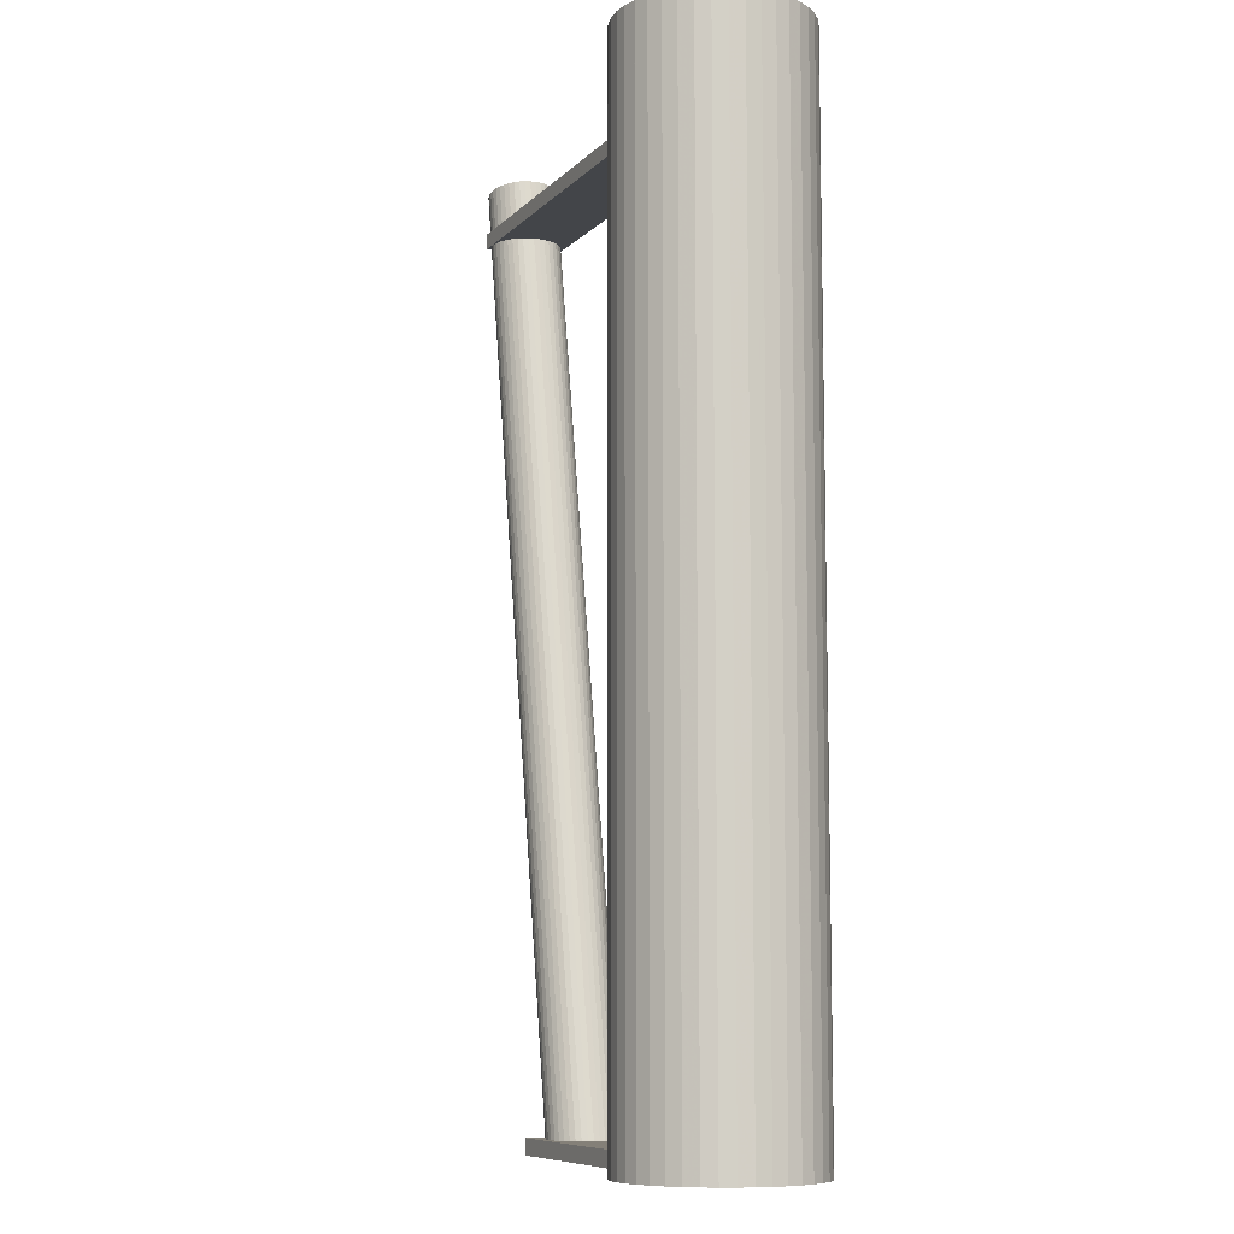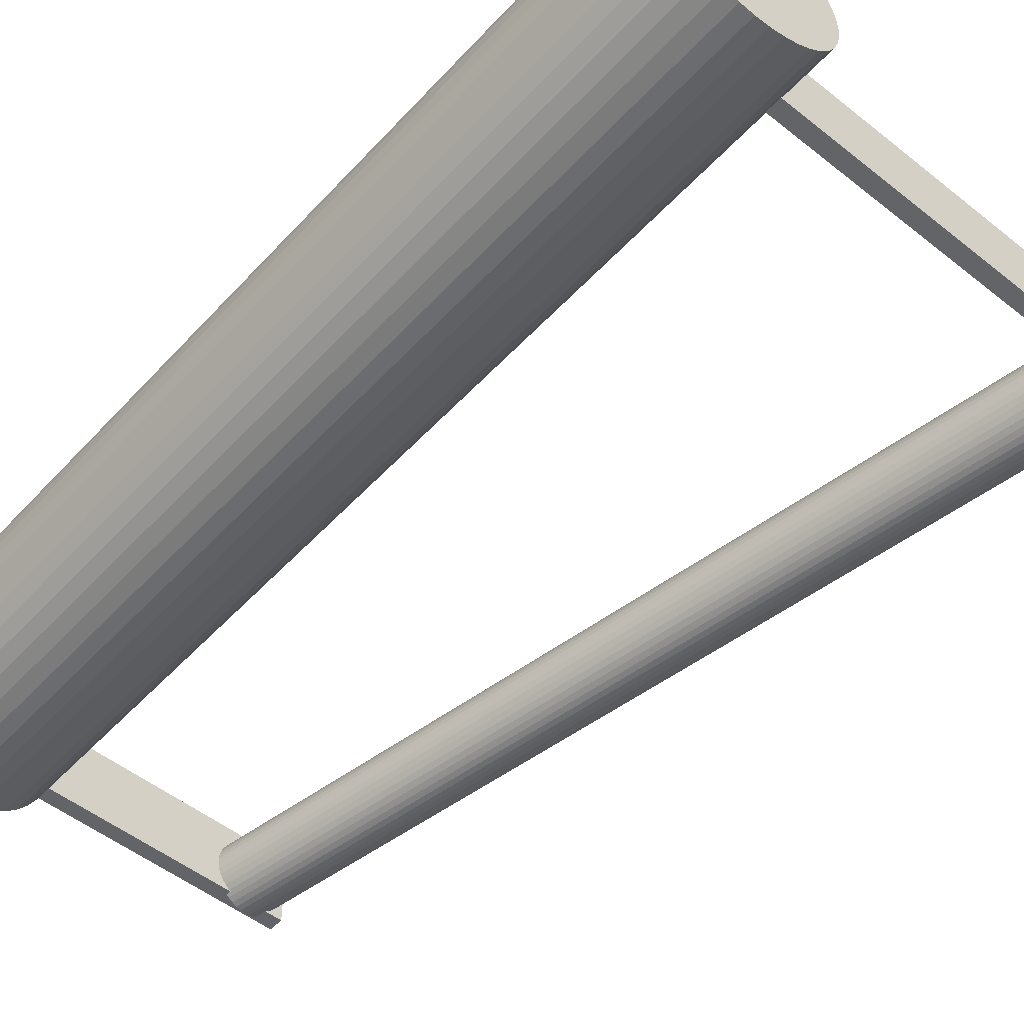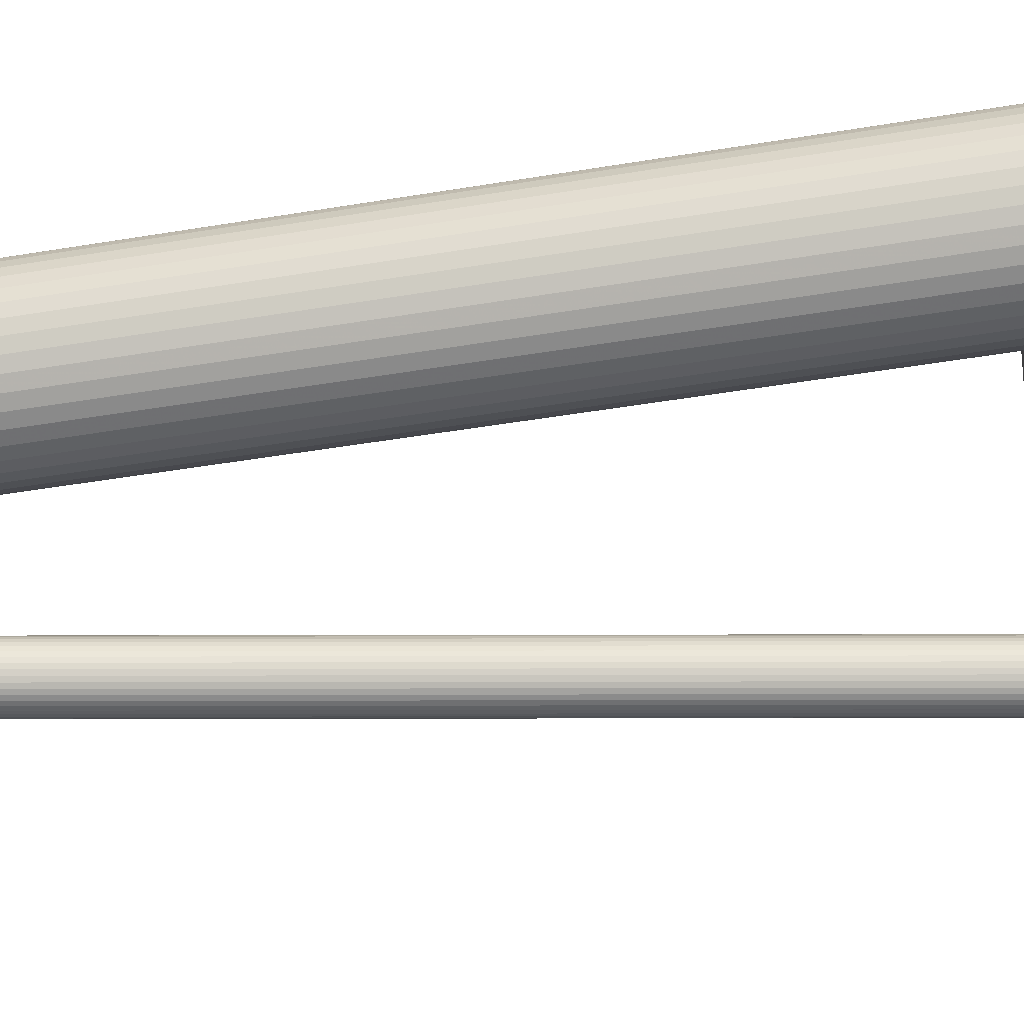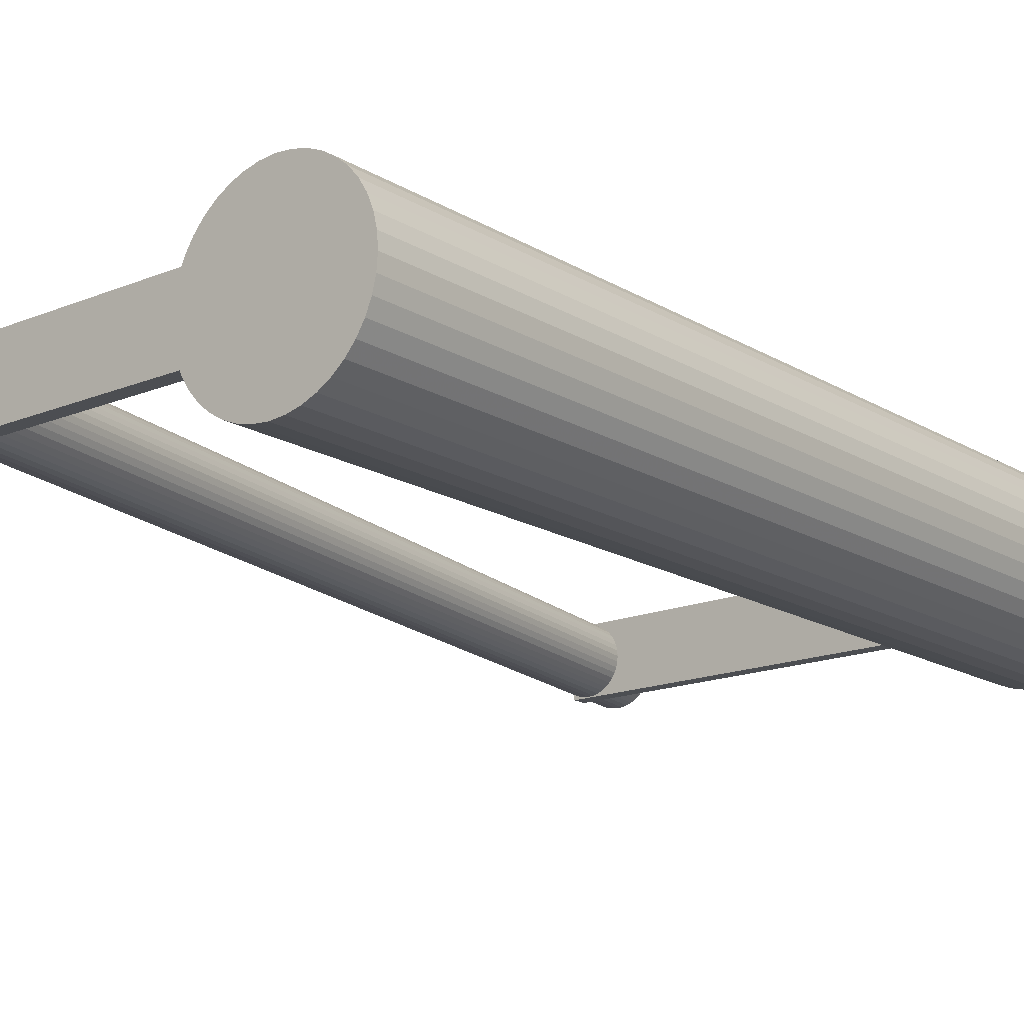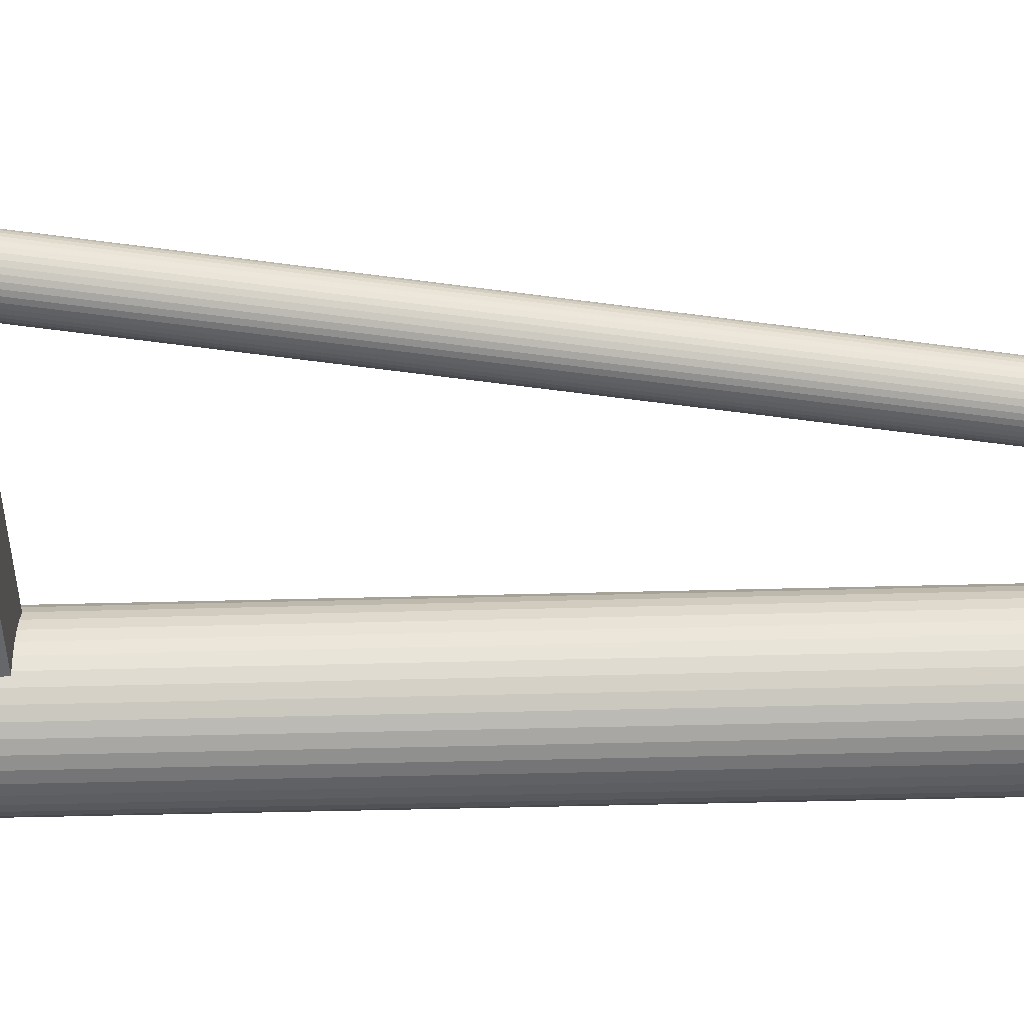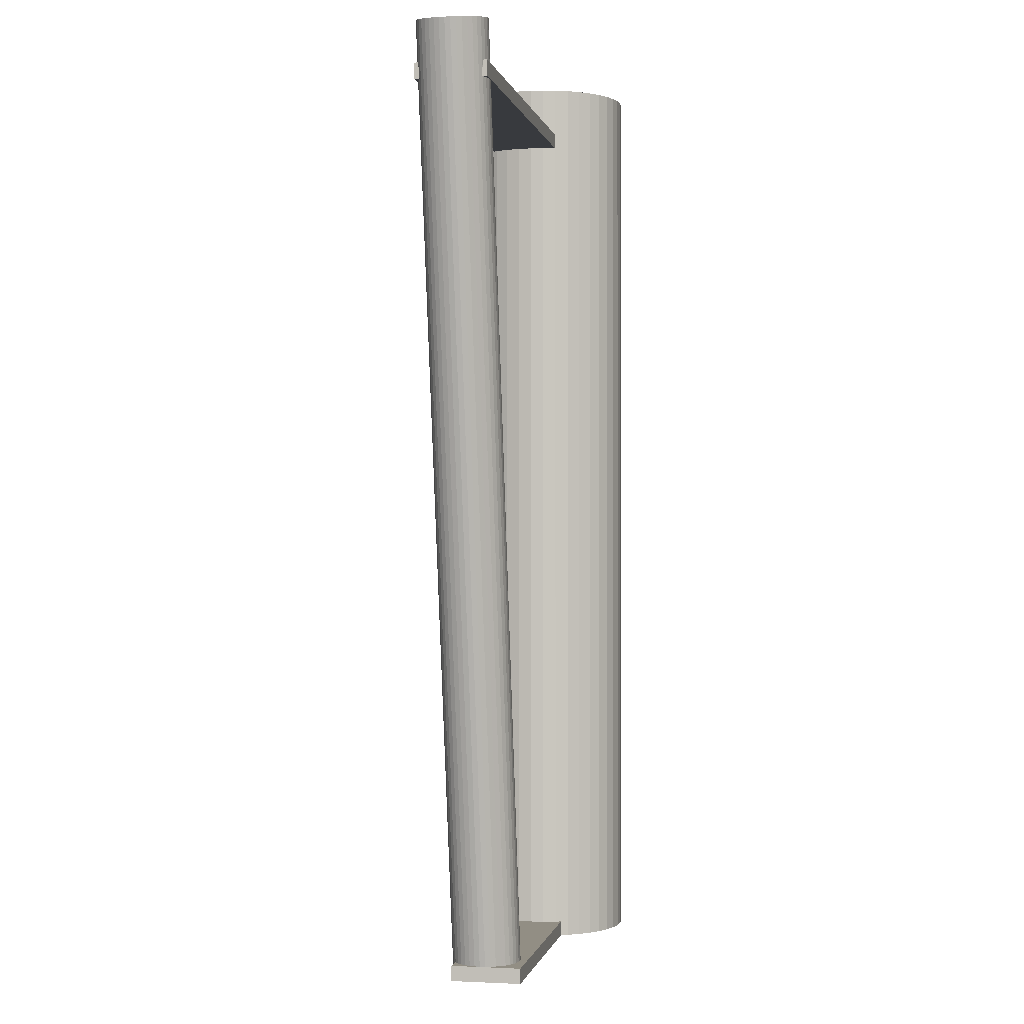
<metadata>
{"format":"obj","ext":"obj","renderer":"f3d","projection":"perspective","resolution":1024,"background":"white","views":[{"elev":-8.8,"azim":-113.9,"up":"+Z"},{"elev":-51.2,"azim":-40.9,"up":"+Y"},{"elev":-50.4,"azim":-79.9,"up":"+Y"},{"elev":-16.6,"azim":-140.3,"up":"+Y"},{"elev":-52.1,"azim":91.6,"up":"+Y"},{"elev":-0.3,"azim":100.9,"up":"+Z"}]}
</metadata>
<code>
v 4.694 -4.468 0
v 4.652 -4.996 0
v 4.652 -4.996 35.91
v 4.694 -4.468 35.91
v 4.817 -3.954 35.91
v 4.817 -3.954 0
v 5.02 -3.465 0
v 5.02 -3.465 35.91
v 5.296 -3.014 0
v 5.296 -3.014 35.91
v 5.64 -2.611 35.91
v 5.64 -2.611 0
v 6.042 -2.268 0
v 6.042 -2.268 35.91
v 6.493 -1.991 35.91
v 6.493 -1.991 0
v 6.982 -1.789 0
v 6.982 -1.789 35.91
v 7.496 -1.665 0
v 7.496 -1.665 35.91
v 8.024 -1.624 35.91
v 8.024 -1.624 0
v 8.551 -1.665 0
v 8.551 -1.665 35.91
v 9.066 -1.789 35.91
v 9.066 -1.789 0
v 9.555 -1.991 0
v 9.555 -1.991 35.91
v 10.01 -2.268 0
v 10.01 -2.268 35.91
v 10.41 -2.611 35.91
v 10.41 -2.611 0
v 10.75 -3.014 0
v 10.75 -3.014 35.91
v 11.03 -3.465 35.91
v 11.03 -3.465 0
v 11.23 -3.954 0
v 11.23 -3.954 35.91
v 11.35 -4.468 0
v 11.35 -4.468 35.91
v 11.4 -4.996 35.91
v 11.4 -4.996 0
v 11.35 -5.523 0
v 11.35 -5.523 35.91
v 11.23 -6.038 35.91
v 11.23 -6.038 0
v 11.03 -6.526 0
v 11.03 -6.526 35.91
v 10.75 -6.978 0
v 10.75 -6.978 35.91
v 10.41 -7.38 35.91
v 10.41 -7.38 0
v 10.01 -7.724 0
v 10.01 -7.724 35.91
v 9.555 -8 35.91
v 9.555 -8 0
v 9.066 -8.203 0
v 9.066 -8.203 35.91
v 8.551 -8.326 0
v 8.551 -8.326 35.91
v 8.024 -8.368 35.91
v 8.024 -8.368 0
v 7.496 -8.326 0
v 7.496 -8.326 35.91
v 6.982 -8.203 35.91
v 6.982 -8.203 0
v 6.493 -8 0
v 6.493 -8 35.91
v 6.042 -7.724 0
v 6.042 -7.724 35.91
v 5.64 -7.38 35.91
v 5.64 -7.38 0
v 5.296 -6.978 0
v 5.296 -6.978 35.91
v 5.02 -6.526 35.91
v 5.02 -6.526 0
v 4.817 -6.038 0
v 4.817 -6.038 35.91
v 4.694 -5.523 0
v 4.694 -5.523 35.91
v 11.4 -4.996 0
v 11.4 -4.996 35.91
v 17.75 -5.117 0.4971
v 17.73 -5.322 0.4999
v 23.95 -5.322 35.84
v 23.97 -5.117 35.83
v 24.02 -4.916 35.82
v 17.79 -4.916 0.4888
v 17.87 -4.726 0.4751
v 24.1 -4.726 35.81
v 17.98 -4.55 0.4564
v 24.2 -4.55 35.79
v 24.33 -4.393 35.77
v 18.11 -4.393 0.4332
v 18.26 -4.26 0.406
v 24.49 -4.26 35.74
v 24.66 -4.152 35.71
v 18.44 -4.152 0.3755
v 18.62 -4.073 0.3424
v 24.85 -4.073 35.68
v 18.82 -4.025 0.3077
v 25.05 -4.025 35.64
v 25.25 -4.009 35.61
v 19.02 -4.009 0.272
v 19.23 -4.025 0.2363
v 25.45 -4.025 35.57
v 25.65 -4.073 35.54
v 19.42 -4.073 0.2016
v 19.61 -4.152 0.1685
v 25.84 -4.152 35.5
v 19.78 -4.26 0.138
v 26.01 -4.26 35.47
v 26.16 -4.393 35.45
v 19.94 -4.393 0.1108
v 20.07 -4.55 0.0876
v 26.3 -4.55 35.42
v 26.4 -4.726 35.4
v 20.18 -4.726 0.06891
v 20.26 -4.916 0.05523
v 26.48 -4.916 35.39
v 20.3 -5.117 0.04688
v 26.53 -5.117 35.38
v 26.53 -5.528 35.38
v 26.48 -5.728 35.39
v 20.26 -5.728 0.05523
v 20.3 -5.528 0.04688
v 20.32 -5.322 0.04407
v 26.54 -5.322 35.38
v 20.18 -5.919 0.06891
v 26.4 -5.919 35.4
v 20.07 -6.095 0.0876
v 26.3 -6.095 35.42
v 26.16 -6.252 35.45
v 19.94 -6.252 0.1108
v 19.78 -6.385 0.138
v 26.01 -6.385 35.47
v 25.84 -6.493 35.5
v 19.61 -6.493 0.1685
v 19.42 -6.572 0.2016
v 25.65 -6.572 35.54
v 19.23 -6.62 0.2363
v 25.45 -6.62 35.57
v 25.25 -6.636 35.61
v 19.02 -6.636 0.272
v 18.82 -6.62 0.3077
v 25.05 -6.62 35.64
v 24.85 -6.572 35.68
v 18.62 -6.572 0.3424
v 18.44 -6.493 0.3755
v 24.66 -6.493 35.71
v 18.26 -6.385 0.406
v 24.49 -6.385 35.74
v 24.33 -6.252 35.77
v 18.11 -6.252 0.4332
v 17.98 -6.095 0.4564
v 24.2 -6.095 35.79
v 24.1 -5.919 35.81
v 17.87 -5.919 0.4751
v 17.79 -5.728 0.4888
v 24.02 -5.728 35.82
v 17.75 -5.528 0.4971
v 23.97 -5.528 35.83
v 20.47 -3.732 0.5798
v 8.884 -3.732 0.5798
v 8.884 -6.425 0.5798
v 20.47 -6.425 0.5798
v 8.884 -3.732 0
v 20.47 -3.732 0
v 20.47 -6.425 0
v 8.884 -6.425 0
v 25.53 -3.976 34.04
v 7.979 -3.976 34.04
v 7.979 -6.669 34.04
v 25.53 -6.669 34.04
v 7.979 -3.976 33.46
v 25.53 -3.976 33.46
v 25.53 -6.669 33.46
v 7.979 -6.669 33.46
f 1 2 3
f 1 3 4
f 4 5 6
f 4 6 1
f 7 6 5
f 7 5 8
f 9 7 8
f 9 8 10
f 10 11 12
f 10 12 9
f 13 12 11
f 13 11 14
f 14 15 16
f 14 16 13
f 17 16 15
f 17 15 18
f 19 17 18
f 19 18 20
f 20 21 22
f 20 22 19
f 23 22 21
f 23 21 24
f 24 25 26
f 24 26 23
f 27 26 25
f 27 25 28
f 29 27 28
f 29 28 30
f 30 31 32
f 30 32 29
f 33 32 31
f 33 31 34
f 34 35 36
f 34 36 33
f 37 36 35
f 37 35 38
f 39 37 38
f 39 38 40
f 40 41 42
f 40 42 39
f 43 42 41
f 43 41 44
f 44 45 46
f 44 46 43
f 47 46 45
f 47 45 48
f 49 47 48
f 49 48 50
f 50 51 52
f 50 52 49
f 53 52 51
f 53 51 54
f 54 55 56
f 54 56 53
f 57 56 55
f 57 55 58
f 59 57 58
f 59 58 60
f 60 61 62
f 60 62 59
f 63 62 61
f 63 61 64
f 64 65 66
f 64 66 63
f 67 66 65
f 67 65 68
f 69 67 68
f 69 68 70
f 70 71 72
f 70 72 69
f 73 72 71
f 73 71 74
f 74 75 76
f 74 76 73
f 77 76 75
f 77 75 78
f 79 77 78
f 79 78 80
f 80 3 2
f 80 2 79
f 39 81 43
f 37 39 43
f 36 37 43
f 33 36 43
f 32 33 43
f 29 32 43
f 27 29 43
f 26 27 43
f 23 26 43
f 22 23 43
f 19 22 43
f 17 19 43
f 16 17 43
f 13 16 43
f 12 13 43
f 9 12 43
f 7 9 43
f 6 7 43
f 1 6 43
f 2 1 43
f 79 2 43
f 77 79 43
f 76 77 43
f 73 76 43
f 72 73 43
f 69 72 43
f 67 69 43
f 66 67 43
f 63 66 43
f 62 63 43
f 59 62 43
f 57 59 43
f 56 57 43
f 53 56 43
f 52 53 43
f 49 52 43
f 47 49 43
f 46 47 43
f 44 82 40
f 45 44 40
f 48 45 40
f 50 48 40
f 51 50 40
f 54 51 40
f 55 54 40
f 58 55 40
f 60 58 40
f 61 60 40
f 64 61 40
f 65 64 40
f 68 65 40
f 70 68 40
f 71 70 40
f 74 71 40
f 75 74 40
f 78 75 40
f 80 78 40
f 3 80 40
f 4 3 40
f 5 4 40
f 8 5 40
f 10 8 40
f 11 10 40
f 14 11 40
f 15 14 40
f 18 15 40
f 20 18 40
f 21 20 40
f 24 21 40
f 25 24 40
f 28 25 40
f 30 28 40
f 31 30 40
f 34 31 40
f 35 34 40
f 38 35 40
f 83 84 85
f 83 85 86
f 86 87 88
f 86 88 83
f 89 88 87
f 89 87 90
f 91 89 90
f 91 90 92
f 92 93 94
f 92 94 91
f 95 94 93
f 95 93 96
f 96 97 98
f 96 98 95
f 99 98 97
f 99 97 100
f 101 99 100
f 101 100 102
f 102 103 104
f 102 104 101
f 105 104 103
f 105 103 106
f 106 107 108
f 106 108 105
f 109 108 107
f 109 107 110
f 111 109 110
f 111 110 112
f 112 113 114
f 112 114 111
f 115 114 113
f 115 113 116
f 116 117 118
f 116 118 115
f 119 118 117
f 119 117 120
f 121 119 120
f 121 120 122
f 123 124 125
f 123 125 126
f 126 127 128
f 126 128 123
f 127 121 122
f 127 122 128
f 129 125 124
f 129 124 130
f 131 129 130
f 131 130 132
f 132 133 134
f 132 134 131
f 135 134 133
f 135 133 136
f 136 137 138
f 136 138 135
f 139 138 137
f 139 137 140
f 141 139 140
f 141 140 142
f 142 143 144
f 142 144 141
f 145 144 143
f 145 143 146
f 146 147 148
f 146 148 145
f 149 148 147
f 149 147 150
f 151 149 150
f 151 150 152
f 152 153 154
f 152 154 151
f 155 154 153
f 155 153 156
f 156 157 158
f 156 158 155
f 159 158 157
f 159 157 160
f 161 159 160
f 161 160 162
f 162 85 84
f 162 84 161
f 121 127 126
f 119 121 126
f 118 119 126
f 115 118 126
f 114 115 126
f 111 114 126
f 109 111 126
f 108 109 126
f 105 108 126
f 104 105 126
f 101 104 126
f 99 101 126
f 98 99 126
f 95 98 126
f 94 95 126
f 91 94 126
f 89 91 126
f 88 89 126
f 83 88 126
f 84 83 126
f 161 84 126
f 159 161 126
f 158 159 126
f 155 158 126
f 154 155 126
f 151 154 126
f 149 151 126
f 148 149 126
f 145 148 126
f 144 145 126
f 141 144 126
f 139 141 126
f 138 139 126
f 135 138 126
f 134 135 126
f 131 134 126
f 129 131 126
f 125 129 126
f 123 128 122
f 124 123 122
f 130 124 122
f 132 130 122
f 133 132 122
f 136 133 122
f 137 136 122
f 140 137 122
f 142 140 122
f 143 142 122
f 146 143 122
f 147 146 122
f 150 147 122
f 152 150 122
f 153 152 122
f 156 153 122
f 157 156 122
f 160 157 122
f 162 160 122
f 85 162 122
f 86 85 122
f 87 86 122
f 90 87 122
f 92 90 122
f 93 92 122
f 96 93 122
f 97 96 122
f 100 97 122
f 102 100 122
f 103 102 122
f 106 103 122
f 107 106 122
f 110 107 122
f 112 110 122
f 113 112 122
f 116 113 122
f 117 116 122
f 120 117 122
f 163 164 165
f 163 165 166
f 167 168 169
f 170 167 169
f 168 167 164
f 163 168 164
f 167 170 165
f 164 167 165
f 170 169 166
f 165 170 166
f 169 168 163
f 166 169 163
f 171 172 173
f 171 173 174
f 175 176 177
f 178 175 177
f 176 175 172
f 171 176 172
f 175 178 173
f 172 175 173
f 178 177 174
f 173 178 174
f 177 176 171
f 174 177 171

</code>
